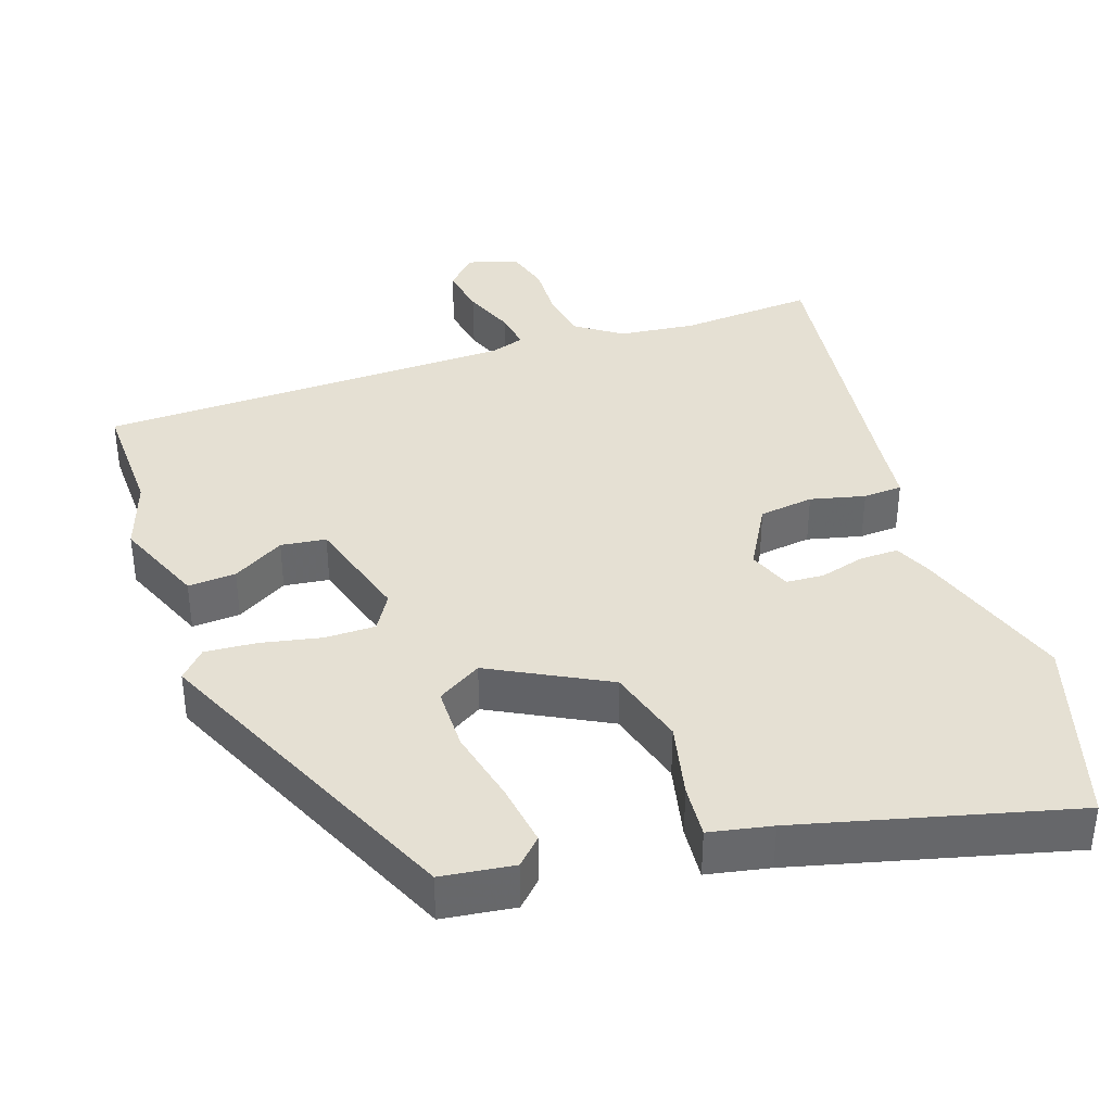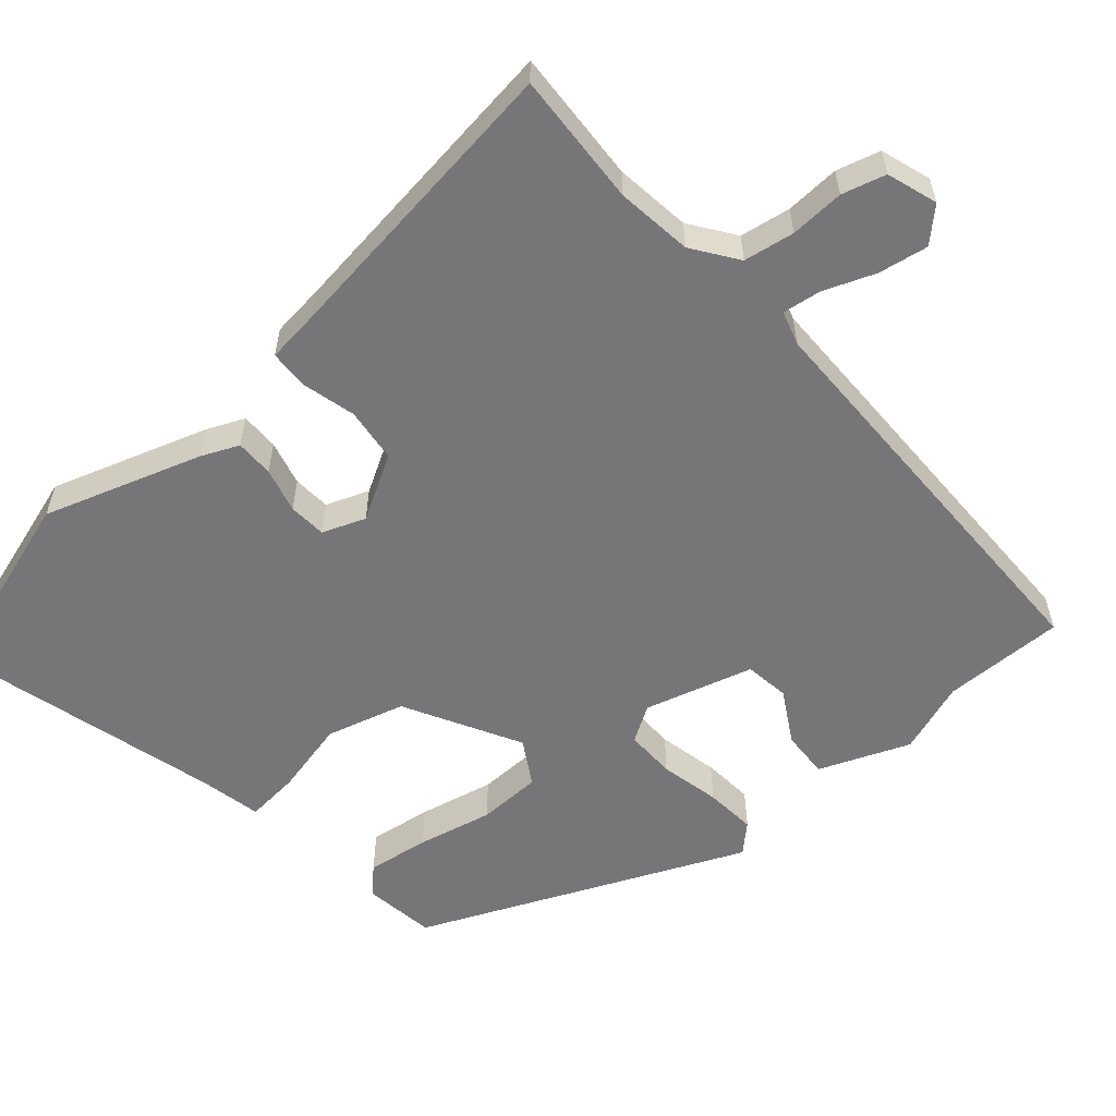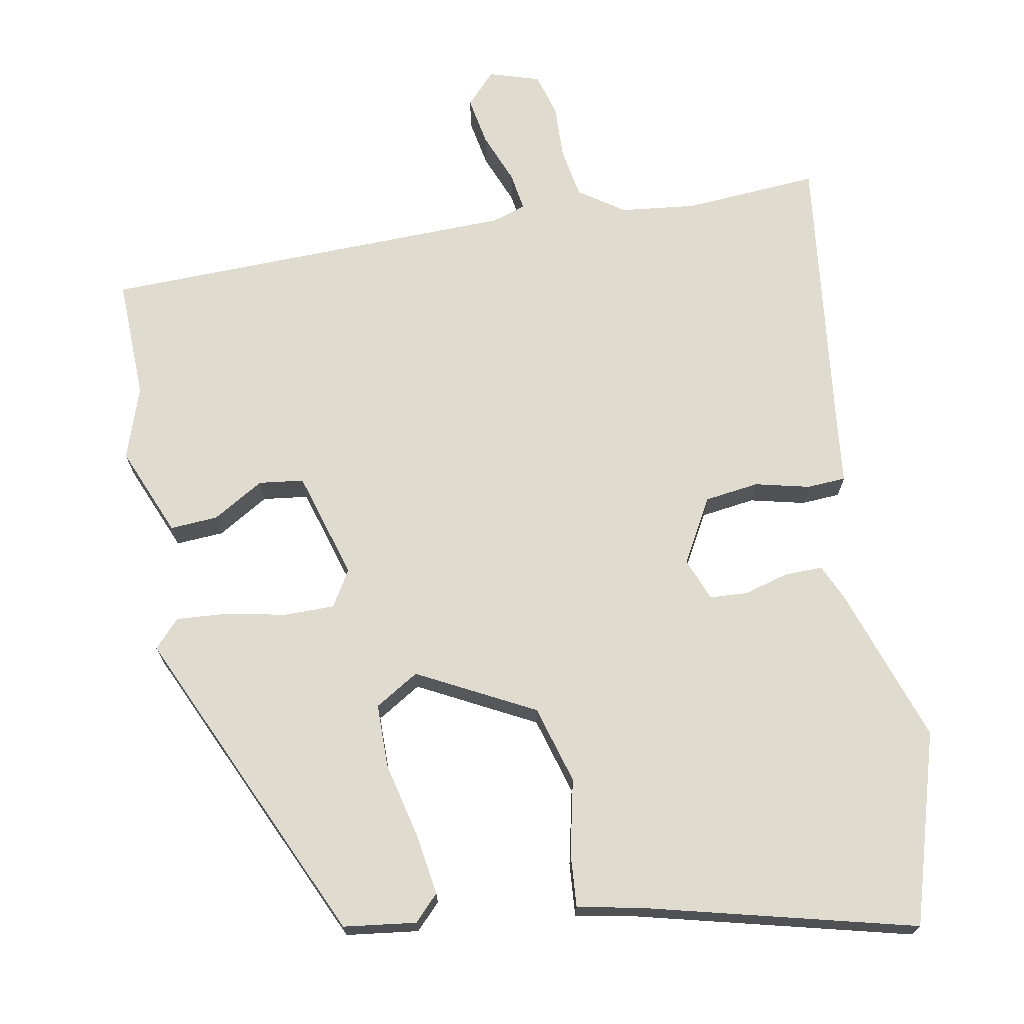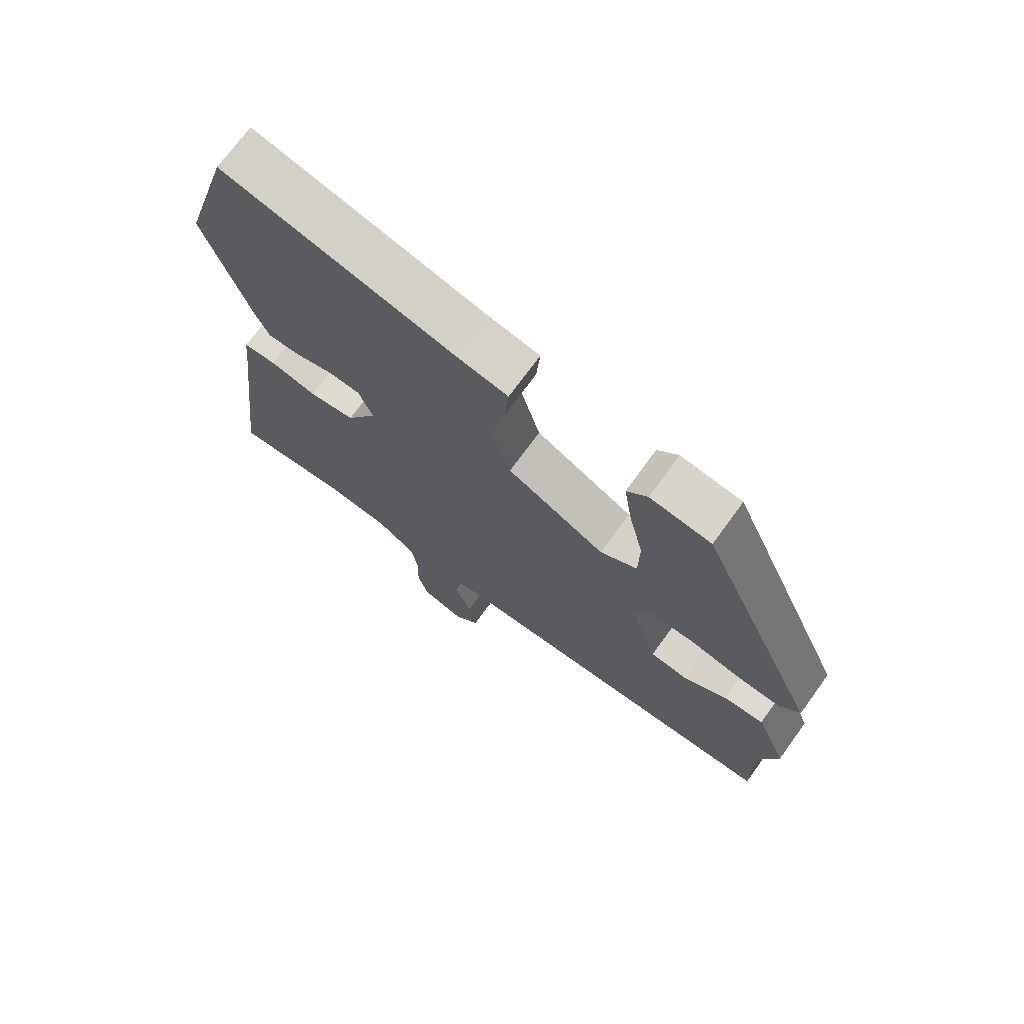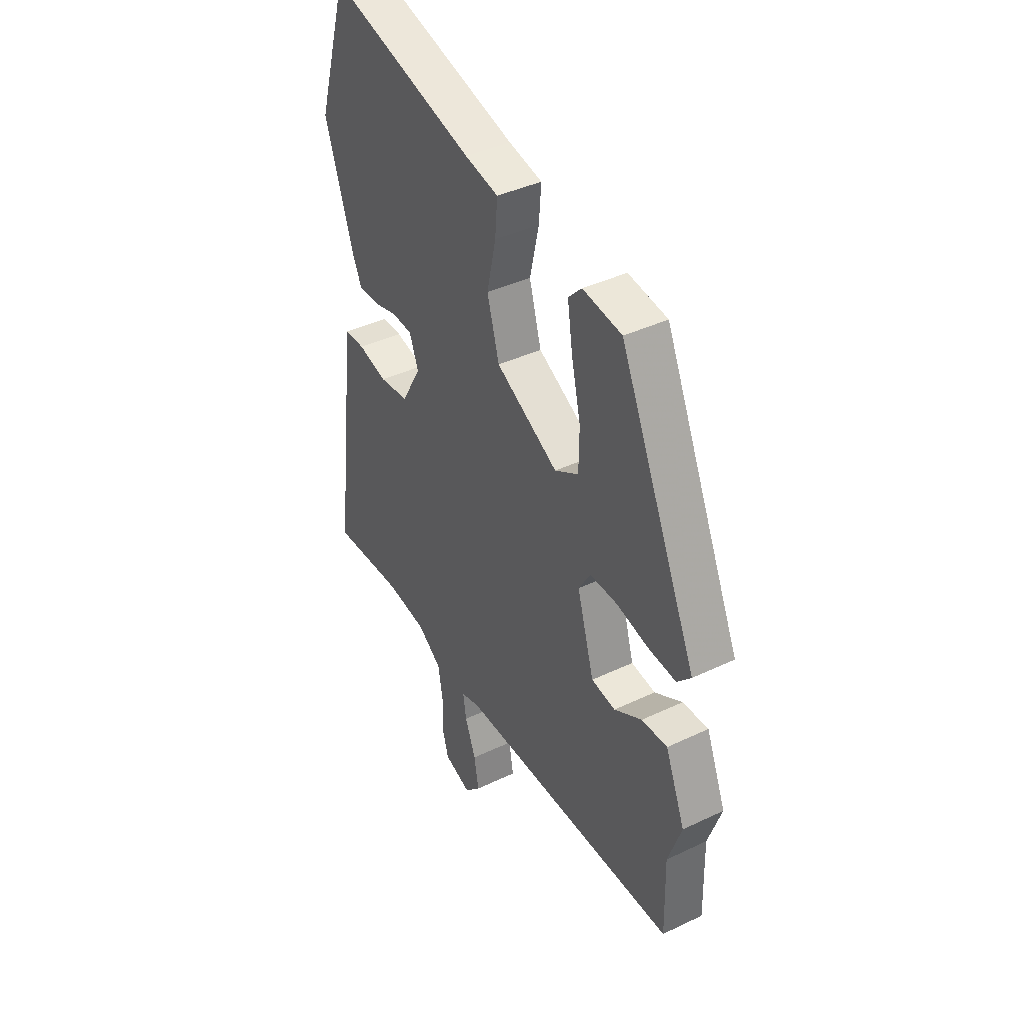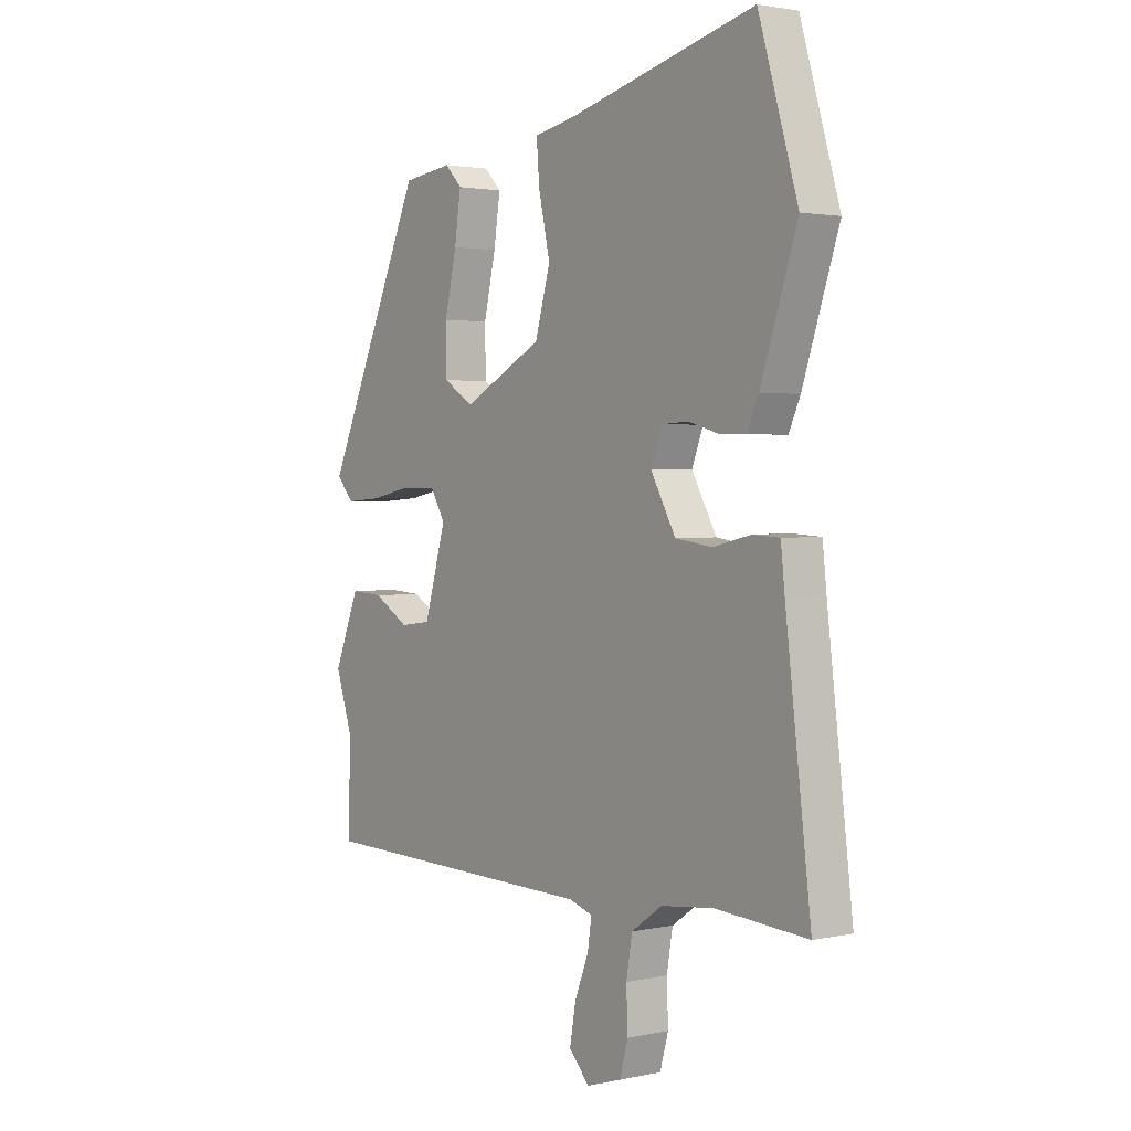
<metadata>
{"format":"obj","ext":"obj","renderer":"f3d","projection":"perspective","resolution":1024,"background":"white","views":[{"elev":38.1,"azim":-18.8,"up":"+Y"},{"elev":-56.9,"azim":131.6,"up":"+Y"},{"elev":70.5,"azim":-10.5,"up":"+Y"},{"elev":71.8,"azim":-144.0,"up":"+Z"},{"elev":40.7,"azim":-120.2,"up":"+Z"},{"elev":2.2,"azim":53.0,"up":"+Z"}]}
</metadata>
<code>
v -0.325 0.07 0.501
v -0.225 0.07 0.514
v -0.191 0.07 0.479
v -0.204 0.07 0.393
v -0.228 0.07 0.289
v -0.227 0.07 0.201
v -0.166 0.07 0.164
v -0.006 0.07 0.248
v 0.025 0.07 0.356
v 0.002 0.07 0.459
v -0.004 0.07 0.533
v 0.082 0.07 0.55
v 0.456 0.07 0.645
v 0.535 0.07 0.382
v 0.462 0.07 0.165
v 0.439 0.07 0.114
v 0.386 0.07 0.115
v 0.324 0.07 0.132
v 0.272 0.07 0.129
v 0.249 0.07 0.07
v 0.299 0.07 -0.019
v 0.374 0.07 -0.029
v 0.449 0.07 -0.011
v 0.503 0.07 -0.014
v 0.511 0.07 -0.088
v 0.562 0.07 -0.504
v 0.377 0.07 -0.491
v 0.272 0.07 -0.503
v 0.21 0.07 -0.546
v 0.198 0.07 -0.616
v 0.201 0.07 -0.691
v 0.184 0.07 -0.751
v 0.114 0.07 -0.773
v 0.073 0.07 -0.729
v 0.085 0.07 -0.661
v 0.113 0.07 -0.59
v 0.121 0.07 -0.537
v 0.074 0.07 -0.522
v -0.5 0.07 -0.51
v -0.496 0.07 -0.342
v -0.53 0.07 -0.242
v -0.479 0.07 -0.118
v -0.413 0.07 -0.122
v -0.342 0.07 -0.164
v -0.28 0.07 -0.156
v -0.236 0.07 -0.007
v -0.266 0.07 0.043
v -0.336 0.07 0.043
v -0.419 0.07 0.026
v -0.49 0.07 0.021
v -0.525 0.07 0.059
v -0.325 0 0.501
v -0.225 0 0.514
v -0.191 0 0.479
v -0.204 0 0.393
v -0.228 0 0.289
v -0.227 0 0.201
v -0.166 0 0.164
v -0.006 0 0.248
v 0.025 0 0.356
v 0.002 0 0.459
v -0.004 0 0.533
v 0.082 0 0.55
v 0.456 0 0.645
v 0.535 0 0.382
v 0.462 0 0.165
v 0.439 0 0.114
v 0.386 0 0.115
v 0.324 0 0.132
v 0.272 0 0.129
v 0.249 0 0.07
v 0.299 0 -0.019
v 0.374 0 -0.029
v 0.449 0 -0.011
v 0.503 0 -0.014
v 0.511 0 -0.088
v 0.562 0 -0.504
v 0.377 0 -0.491
v 0.272 0 -0.503
v 0.21 0 -0.546
v 0.198 0 -0.616
v 0.201 0 -0.691
v 0.184 0 -0.751
v 0.114 0 -0.773
v 0.073 0 -0.729
v 0.085 0 -0.661
v 0.113 0 -0.59
v 0.121 0 -0.537
v 0.074 0 -0.522
v -0.5 0 -0.51
v -0.496 0 -0.342
v -0.53 0 -0.242
v -0.479 0 -0.118
v -0.413 0 -0.122
v -0.342 0 -0.164
v -0.28 0 -0.156
v -0.236 0 -0.007
v -0.266 0 0.043
v -0.336 0 0.043
v -0.419 0 0.026
v -0.49 0 0.021
v -0.525 0 0.059
f 48 49 50 51
f 47 48 51 1
f 46 47 1 2
f 41 42 43 44
f 40 41 44 45
f 38 39 40 45
f 37 38 45 46
f 33 34 35 36
f 33 36 37
f 30 31 32 33
f 29 30 33 37
f 28 29 37 46
f 25 26 27
f 22 23 24 25
f 21 22 25 27
f 20 21 27 28
f 15 16 17 18
f 15 18 19
f 12 13 14 15
f 12 15 19
f 9 10 11 12
f 8 9 12 19
f 7 8 19 20
f 2 3 4 5
f 46 2 5
f 46 5 6
f 7 20 28 46
f 6 7 46
f 102 101 100 99
f 52 102 99 98
f 53 52 98 97
f 95 94 93 92
f 96 95 92 91
f 96 91 90 89
f 97 96 89 88
f 87 86 85 84
f 88 87 84
f 84 83 82 81
f 88 84 81 80
f 97 88 80 79
f 78 77 76
f 76 75 74 73
f 78 76 73 72
f 79 78 72 71
f 69 68 67 66
f 70 69 66
f 66 65 64 63
f 70 66 63
f 63 62 61 60
f 70 63 60 59
f 71 70 59 58
f 56 55 54 53
f 56 53 97
f 57 56 97
f 97 79 71 58
f 97 58 57
f 1 52 53 2
f 2 53 54 3
f 3 54 55 4
f 4 55 56 5
f 5 56 57 6
f 6 57 58 7
f 7 58 59 8
f 8 59 60 9
f 9 60 61 10
f 10 61 62 11
f 11 62 63 12
f 12 63 64 13
f 13 64 65 14
f 14 65 66 15
f 15 66 67 16
f 16 67 68 17
f 17 68 69 18
f 18 69 70 19
f 19 70 71 20
f 20 71 72 21
f 21 72 73 22
f 22 73 74 23
f 23 74 75 24
f 24 75 76 25
f 25 76 77 26
f 26 77 78 27
f 27 78 79 28
f 28 79 80 29
f 29 80 81 30
f 30 81 82 31
f 31 82 83 32
f 32 83 84 33
f 33 84 85 34
f 34 85 86 35
f 35 86 87 36
f 36 87 88 37
f 37 88 89 38
f 38 89 90 39
f 39 90 91 40
f 40 91 92 41
f 41 92 93 42
f 42 93 94 43
f 43 94 95 44
f 44 95 96 45
f 45 96 97 46
f 46 97 98 47
f 47 98 99 48
f 48 99 100 49
f 49 100 101 50
f 50 101 102 51
f 51 102 52 1

</code>
